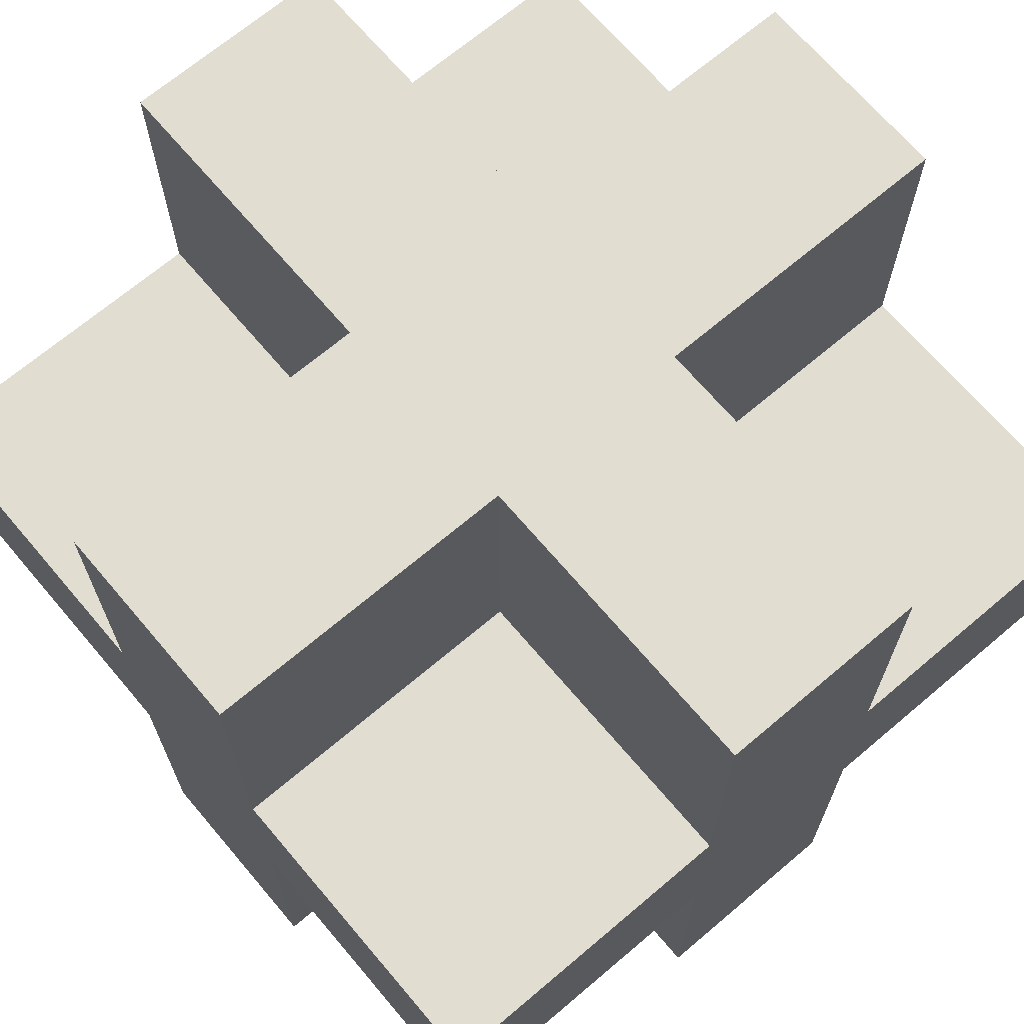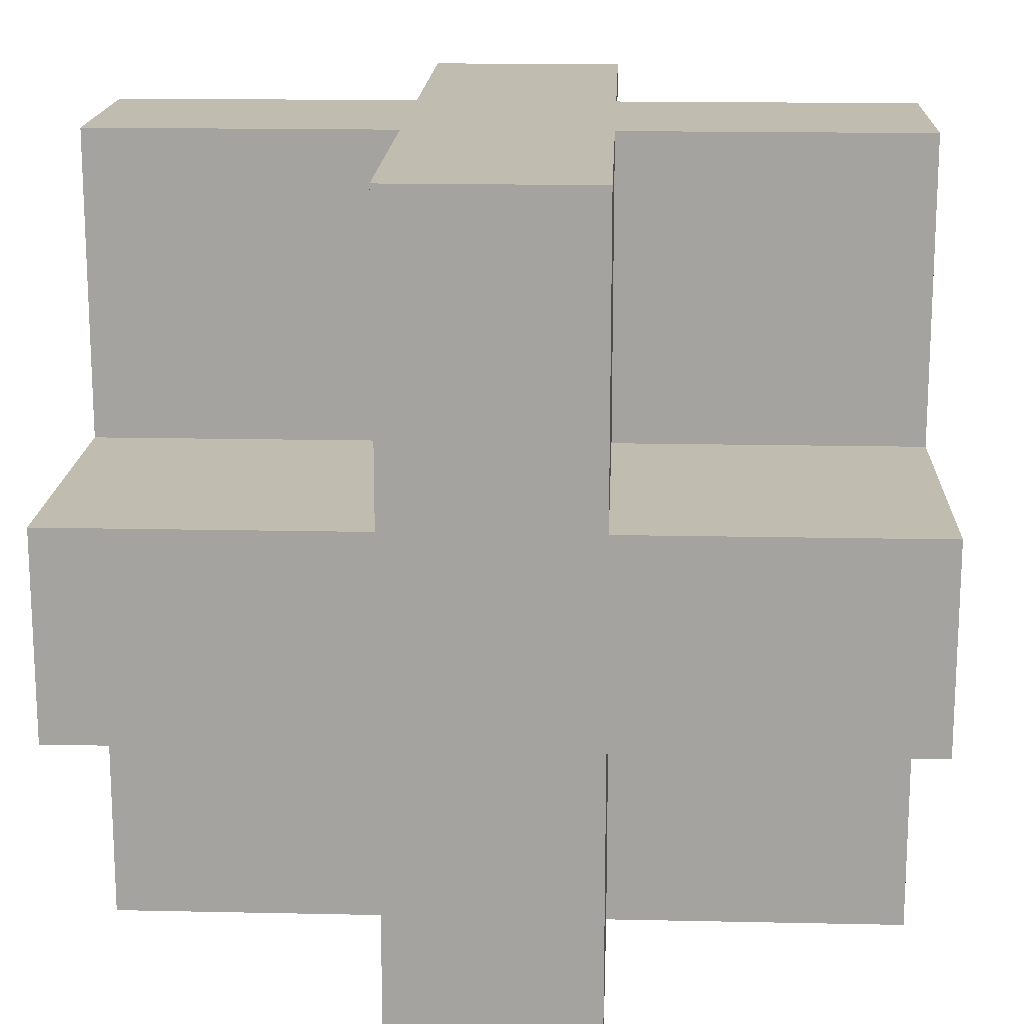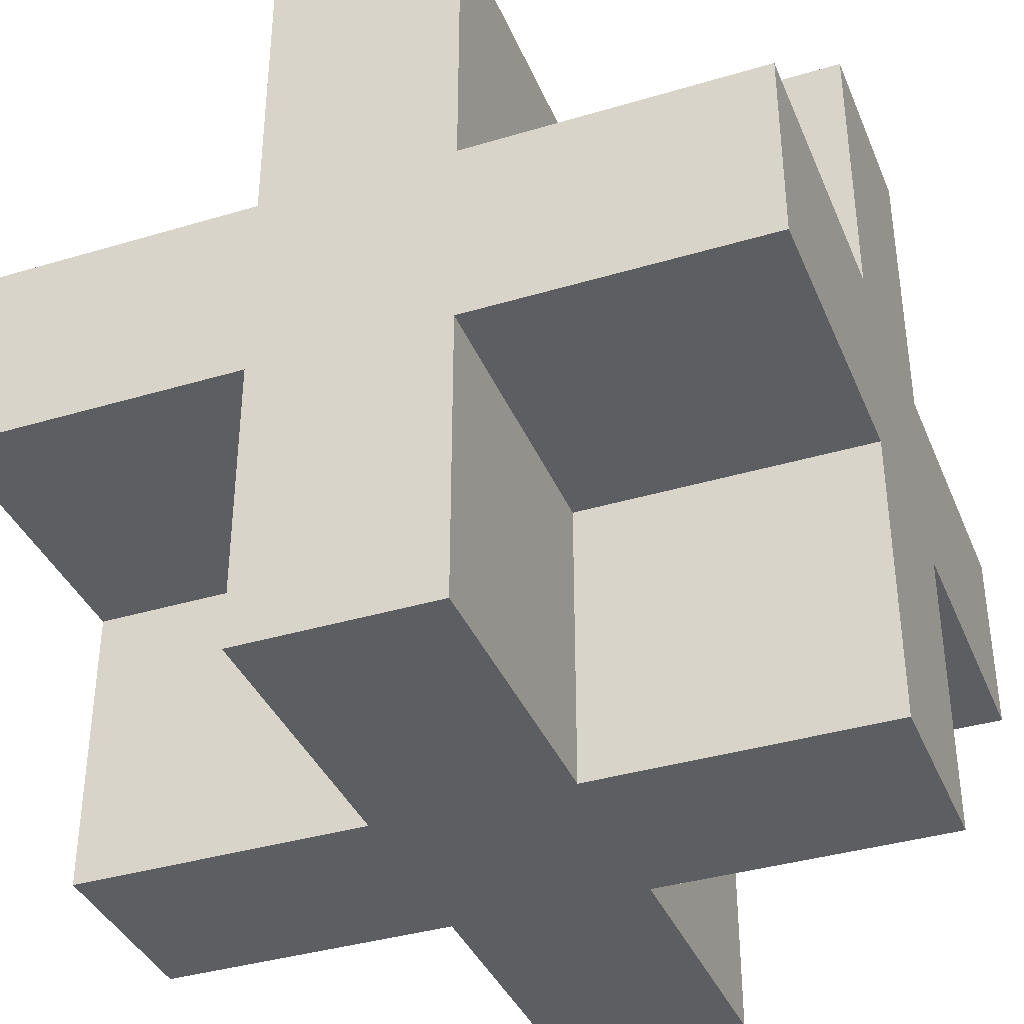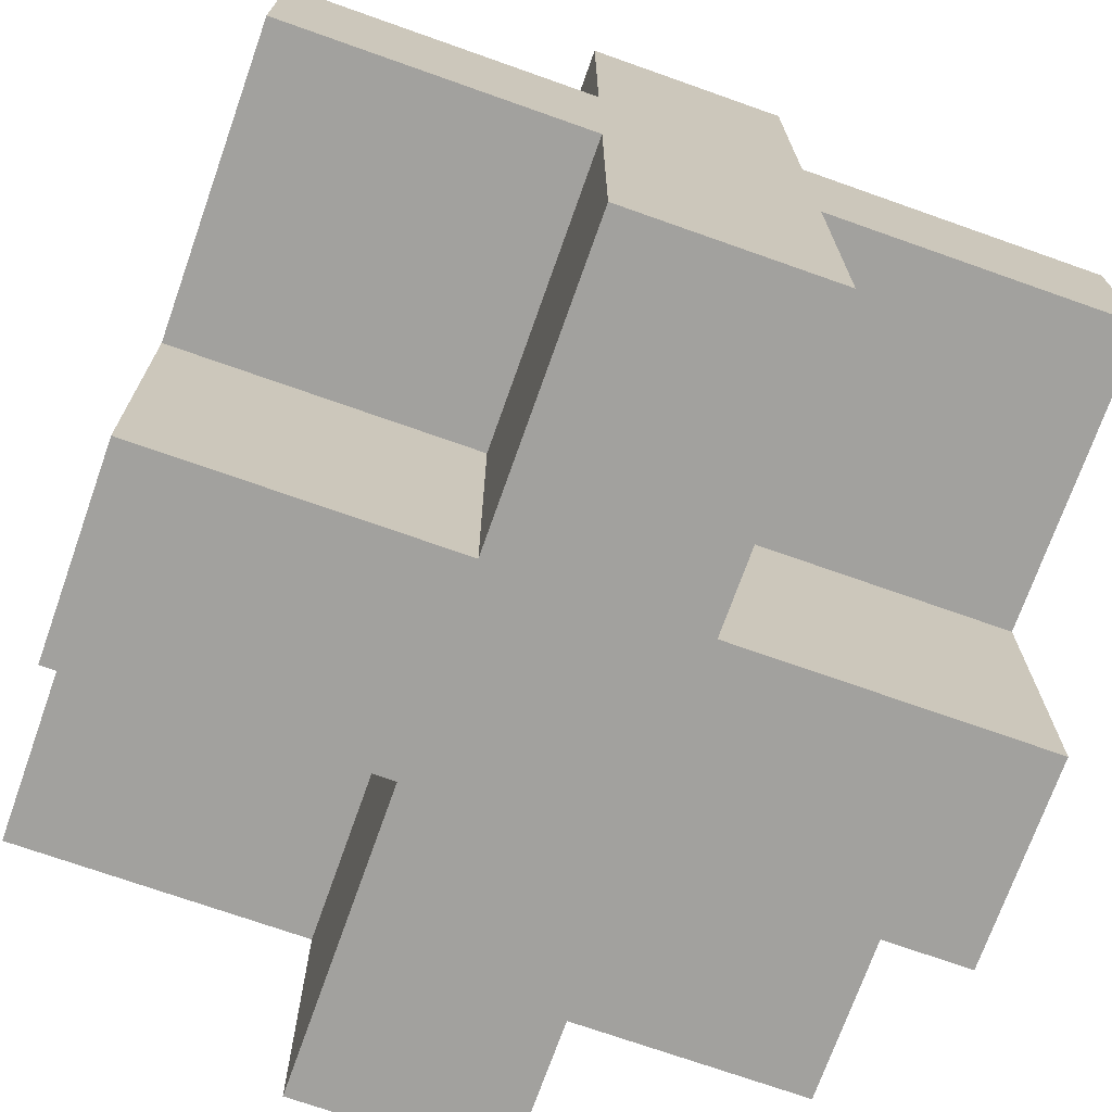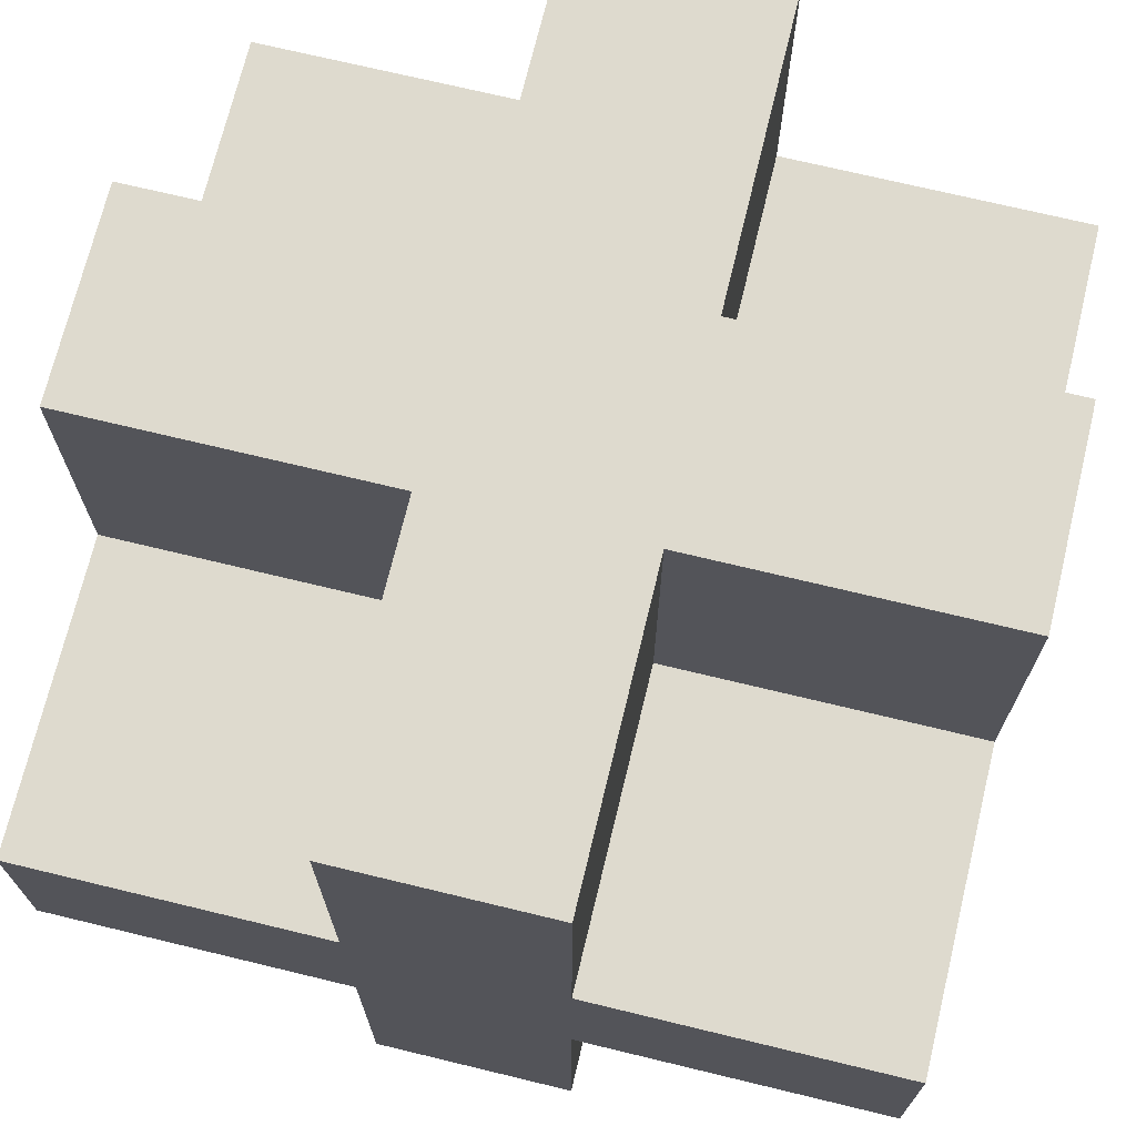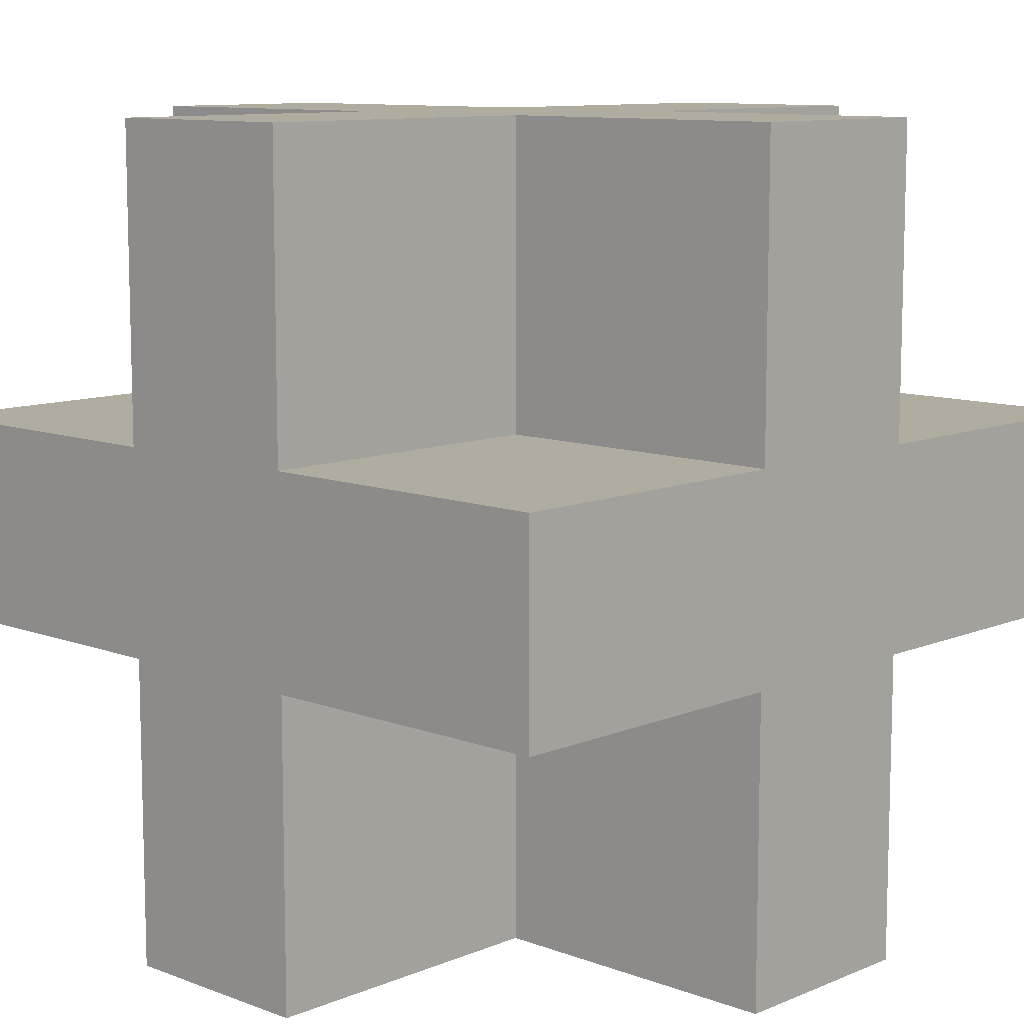
<metadata>
{"format":"obj","ext":"obj","renderer":"f3d","projection":"perspective","resolution":1024,"background":"white","views":[{"elev":68.7,"azim":-130.3,"up":"+Y"},{"elev":16.6,"azim":2.5,"up":"+Y"},{"elev":-37.5,"azim":-159.0,"up":"+Y"},{"elev":-72.0,"azim":-19.5,"up":"+Z"},{"elev":71.2,"azim":-166.4,"up":"+Y"},{"elev":10.1,"azim":133.6,"up":"+Y"}]}
</metadata>
<code>
o body
v 0.25 0.25 0.0625
v 0.25 0.25 -0.0625
v 0.25 -0.25 0.0625
v 0.25 -0.25 -0.0625
v -0.25 0.25 -0.0625
v -0.25 0.25 0.0625
v -0.25 -0.25 -0.0625
v -0.25 -0.25 0.0625
f 4 7 5 2
f 3 4 2 1
f 8 3 1 6
f 7 8 6 5
f 6 1 2 5
f 7 4 3 8
o body
v 0.0625 0.25 0.25
v 0.0625 0.25 -0.25
v 0.0625 -0.25 0.25
v 0.0625 -0.25 -0.25
v -0.0625 0.25 -0.25
v -0.0625 0.25 0.25
v -0.0625 -0.25 -0.25
v -0.0625 -0.25 0.25
f 12 15 13 10
f 11 12 10 9
f 16 11 9 14
f 15 16 14 13
f 14 9 10 13
f 15 12 11 16
o body
v 0.25 0.0625 0.25
v 0.25 0.0625 -0.25
v 0.25 -0.0625 0.25
v 0.25 -0.0625 -0.25
v -0.25 0.0625 -0.25
v -0.25 0.0625 0.25
v -0.25 -0.0625 -0.25
v -0.25 -0.0625 0.25
f 20 23 21 18
f 19 20 18 17
f 24 19 17 22
f 23 24 22 21
f 22 17 18 21
f 23 20 19 24

</code>
